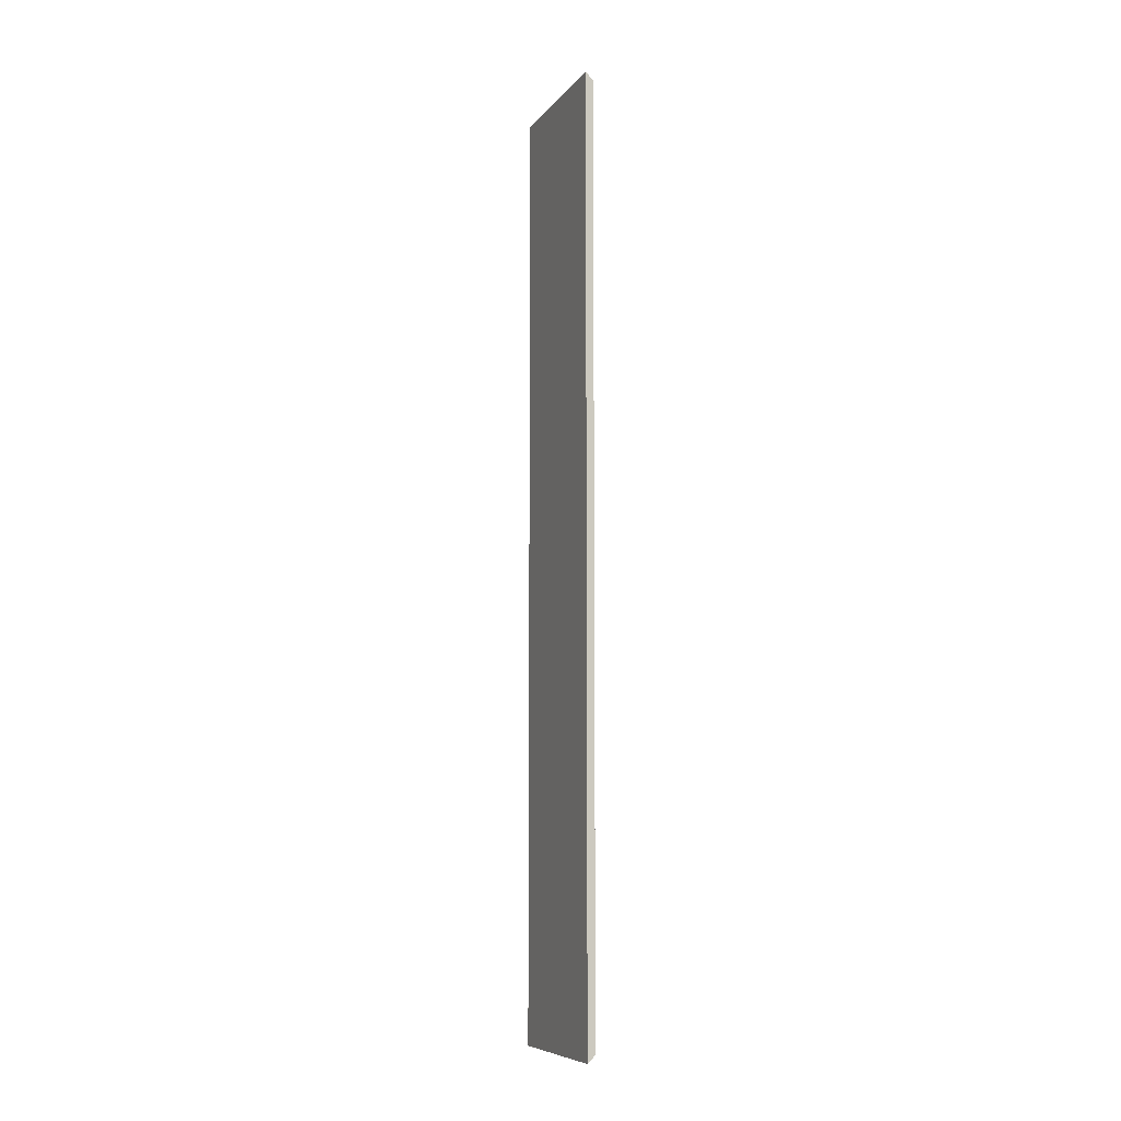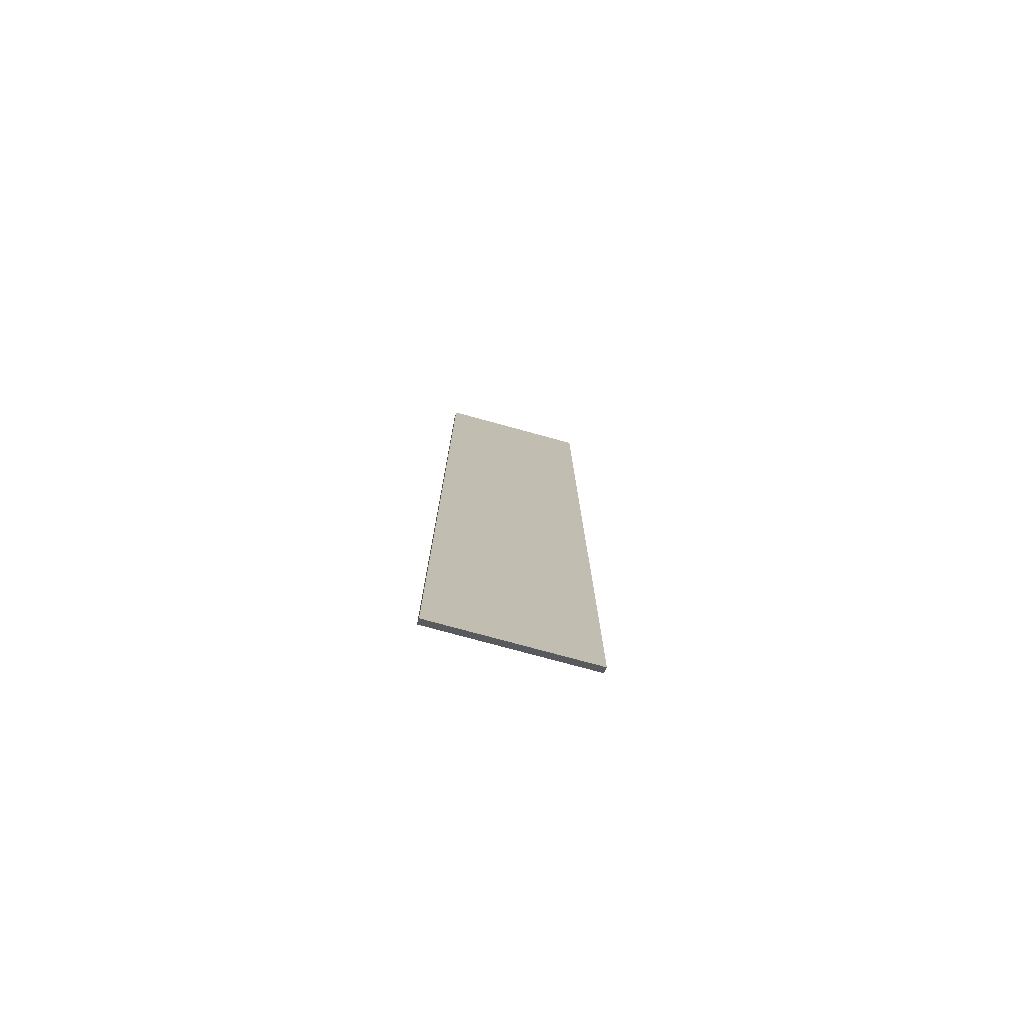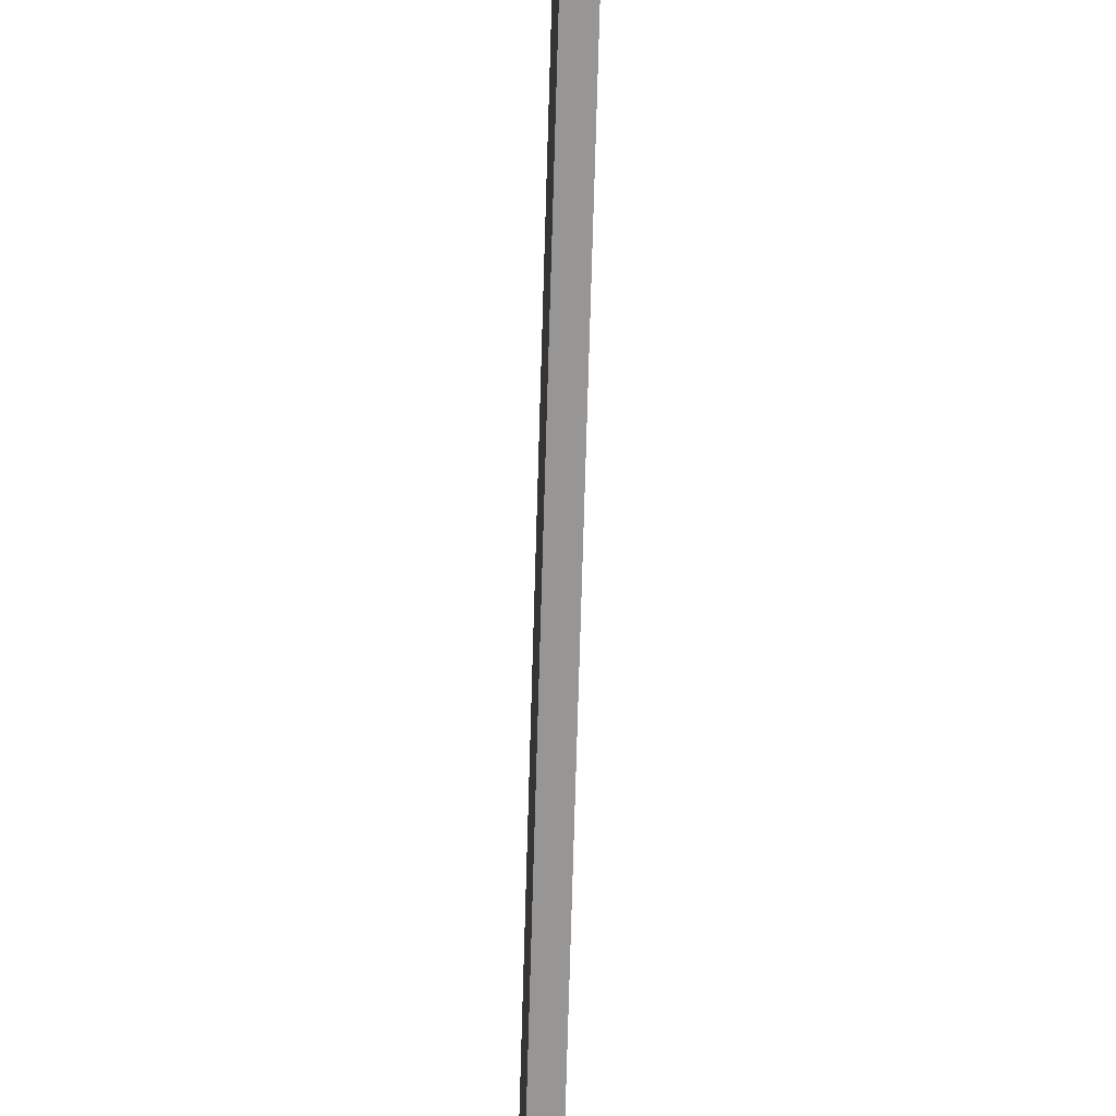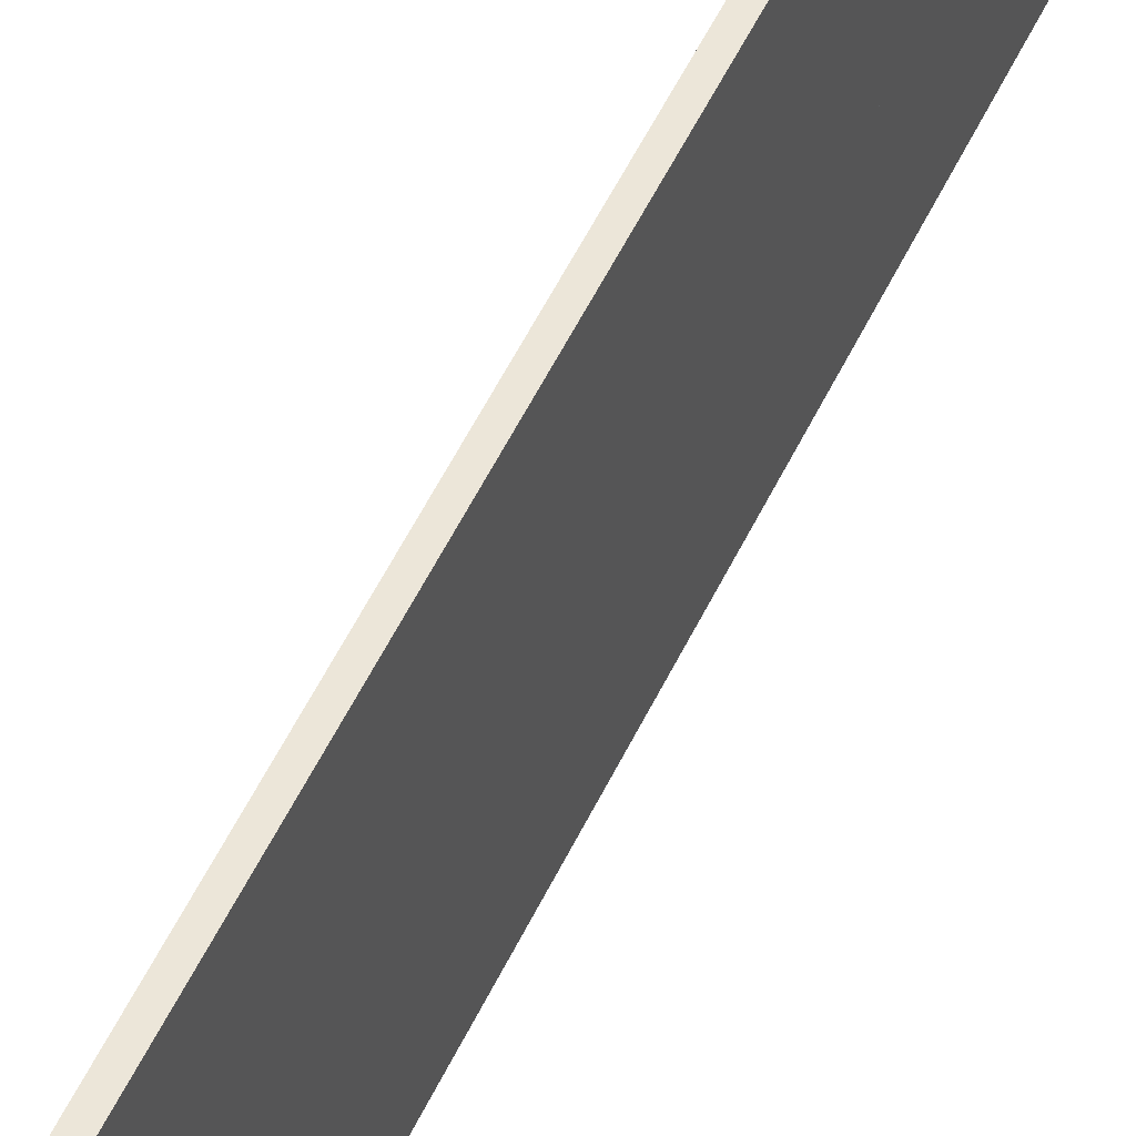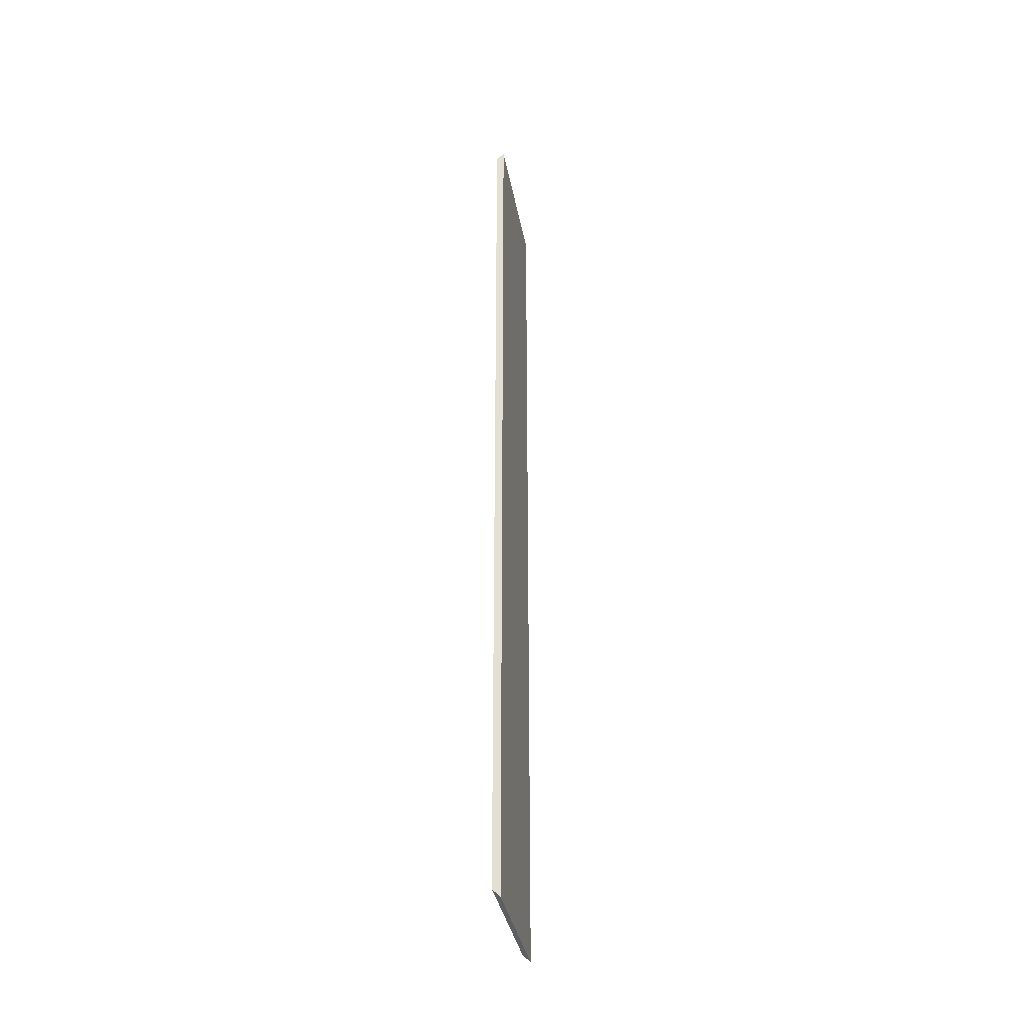
<metadata>
{"format":"obj","ext":"obj","renderer":"f3d","projection":"perspective","resolution":1024,"background":"white","views":[{"elev":-8.1,"azim":159.0,"up":"+Z"},{"elev":-76.6,"azim":74.7,"up":"+Z"},{"elev":-67.8,"azim":178.4,"up":"+Y"},{"elev":48.7,"azim":23.5,"up":"+Y"},{"elev":-35.7,"azim":10.2,"up":"+Z"}]}
</metadata>
<code>
o wall.007
v 4.072 -0 1.078
v 4.072 -0 -0.922
v 4.072 -0 -2.922
v 4.022 -0 1.028
v 4.022 -0 -0.922
v 4.022 -0 -2.872
v 4.022 1 -0.922
v 4.022 1 1.028
v 4.022 1 -2.872
v 4.072 1 -0.922
v 4.072 1 1.078
v 4.072 1 -2.922
v 4.072 -0 -2.922
v 4.072 -0 -4.922
v 4.022 -0 -4.872
v 4.022 -0 -2.872
v 4.022 1 -4.872
v 4.022 1 -2.872
v 4.072 1 -4.922
v 4.072 1 -2.922
f 5 2 1 4
f 6 3 2 5
f 7 8 11 10
f 9 7 10 12
f 3 6 9 12
f 4 1 11 8
f 1 2 10 11
f 5 4 8 7
f 2 3 12 10
f 6 5 7 9
f 15 14 13 16
f 17 18 20 19
f 16 13 20 18
f 13 14 19 20
f 14 15 17 19
f 15 16 18 17

</code>
